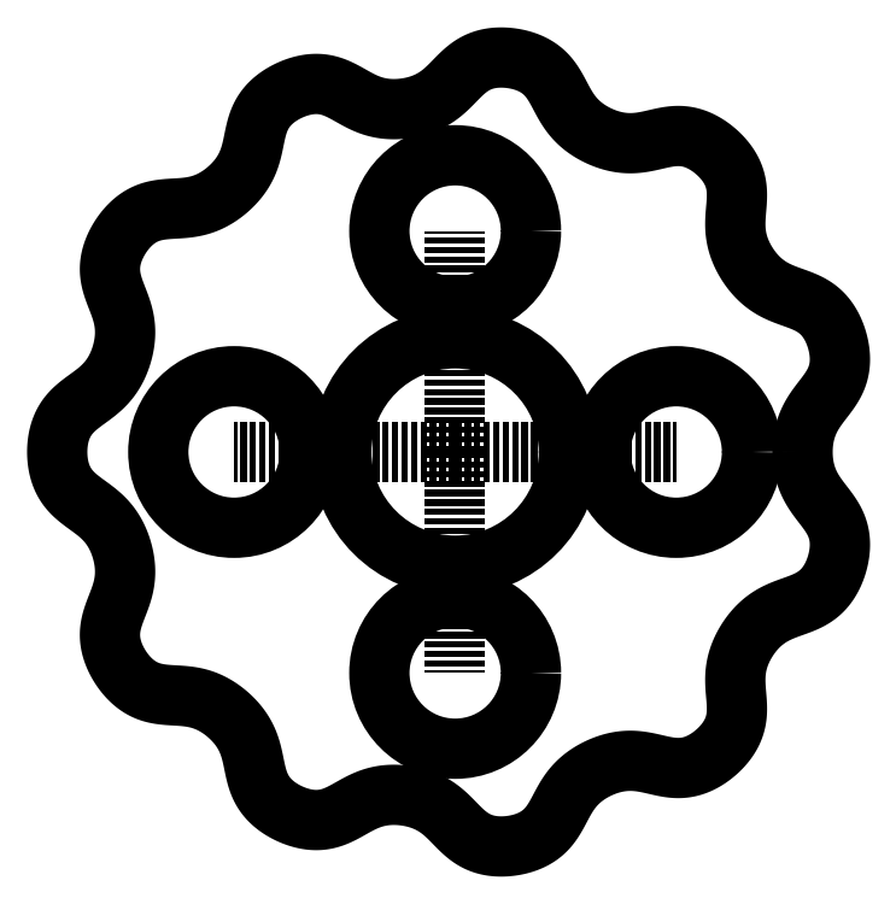
<metadata>
{"format":"dxf","ext":"dxf","renderer":"ezdxf+matplotlib","layout":"modelspace","background":"white","min_lineweight":24,"dpi":150}
</metadata>
<code>
0
SECTION
2
ENTITIES
0
POINT
8
0
10
0
20
0
30
0
0
POINT
8
0
10
2
20
0
30
0
0
SPLINE
8
0
70
6
71
5
72
341
73
335
74
0
42
1e-09
43
1e-10
44
1e-10
40
0
40
0
40
0
40
0
40
0
40
0
40
0.00303
40
0.006061
40
0.009091
40
0.01212
40
0.01515
40
0.01818
40
0.02121
40
0.02424
40
0.02727
40
0.0303
40
0.03333
40
0.03636
40
0.03939
40
0.04242
40
0.04545
40
0.04848
40
0.05152
40
0.05455
40
0.05758
40
0.06061
40
0.06364
40
0.06667
40
0.0697
40
0.07273
40
0.07576
40
0.07879
40
0.08182
40
0.08485
40
0.08788
40
0.09091
40
0.09394
40
0.09697
40
0.1
40
0.103
40
0.1061
40
0.1091
40
0.1121
40
0.1152
40
0.1182
40
0.1212
40
0.1242
40
0.1273
40
0.1303
40
0.1333
40
0.1364
40
0.1394
40
0.1424
40
0.1455
40
0.1485
40
0.1515
40
0.1545
40
0.1576
40
0.1606
40
0.1636
40
0.1667
40
0.1697
40
0.1727
40
0.1758
40
0.1788
40
0.1818
40
0.1848
40
0.1879
40
0.1909
40
0.1939
40
0.197
40
0.2
40
0.203
40
0.2061
40
0.2091
40
0.2121
40
0.2152
40
0.2182
40
0.2212
40
0.2242
40
0.2273
40
0.2303
40
0.2333
40
0.2364
40
0.2394
40
0.2424
40
0.2455
40
0.2485
40
0.2515
40
0.2545
40
0.2576
40
0.2606
40
0.2636
40
0.2667
40
0.2697
40
0.2727
40
0.2758
40
0.2788
40
0.2818
40
0.2848
40
0.2879
40
0.2909
40
0.2939
40
0.297
40
0.3
40
0.303
40
0.3061
40
0.3091
40
0.3121
40
0.3152
40
0.3182
40
0.3212
40
0.3242
40
0.3273
40
0.3303
40
0.3333
40
0.3364
40
0.3394
40
0.3424
40
0.3455
40
0.3485
40
0.3515
40
0.3545
40
0.3576
40
0.3606
40
0.3636
40
0.3667
40
0.3697
40
0.3727
40
0.3758
40
0.3788
40
0.3818
40
0.3848
40
0.3879
40
0.3909
40
0.3939
40
0.397
40
0.4
40
0.403
40
0.4061
40
0.4091
40
0.4121
40
0.4152
40
0.4182
40
0.4212
40
0.4242
40
0.4273
40
0.4303
40
0.4333
40
0.4364
40
0.4394
40
0.4424
40
0.4455
40
0.4485
40
0.4515
40
0.4545
40
0.4576
40
0.4606
40
0.4636
40
0.4667
40
0.4697
40
0.4727
40
0.4758
40
0.4788
40
0.4818
40
0.4848
40
0.4879
40
0.4909
40
0.4939
40
0.497
40
0.5
40
0.503
40
0.5061
40
0.5091
40
0.5121
40
0.5152
40
0.5182
40
0.5212
40
0.5242
40
0.5273
40
0.5303
40
0.5333
40
0.5364
40
0.5394
40
0.5424
40
0.5455
40
0.5485
40
0.5515
40
0.5545
40
0.5576
40
0.5606
40
0.5636
40
0.5667
40
0.5697
40
0.5727
40
0.5758
40
0.5788
40
0.5818
40
0.5848
40
0.5879
40
0.5909
40
0.5939
40
0.597
40
0.6
40
0.603
40
0.6061
40
0.6091
40
0.6121
40
0.6152
40
0.6182
40
0.6212
40
0.6242
40
0.6273
40
0.6303
40
0.6333
40
0.6364
40
0.6394
40
0.6424
40
0.6455
40
0.6485
40
0.6515
40
0.6545
40
0.6576
40
0.6606
40
0.6636
40
0.6667
40
0.6697
40
0.6727
40
0.6758
40
0.6788
40
0.6818
40
0.6848
40
0.6879
40
0.6909
40
0.6939
40
0.697
40
0.7
40
0.703
40
0.7061
40
0.7091
40
0.7121
40
0.7152
40
0.7182
40
0.7212
40
0.7242
40
0.7273
40
0.7303
40
0.7333
40
0.7364
40
0.7394
40
0.7424
40
0.7455
40
0.7485
40
0.7515
40
0.7545
40
0.7576
40
0.7606
40
0.7636
40
0.7667
40
0.7697
40
0.7727
40
0.7758
40
0.7788
40
0.7818
40
0.7848
40
0.7879
40
0.7909
40
0.7939
40
0.797
40
0.8
40
0.803
40
0.8061
40
0.8091
40
0.8121
40
0.8152
40
0.8182
40
0.8212
40
0.8242
40
0.8273
40
0.8303
40
0.8333
40
0.8364
40
0.8394
40
0.8424
40
0.8455
40
0.8485
40
0.8515
40
0.8545
40
0.8576
40
0.8606
40
0.8636
40
0.8667
40
0.8697
40
0.8727
40
0.8758
40
0.8788
40
0.8818
40
0.8848
40
0.8879
40
0.8909
40
0.8939
40
0.897
40
0.9
40
0.903
40
0.9061
40
0.9091
40
0.9121
40
0.9152
40
0.9182
40
0.9212
40
0.9242
40
0.9273
40
0.9303
40
0.9333
40
0.9364
40
0.9394
40
0.9424
40
0.9455
40
0.9485
40
0.9515
40
0.9545
40
0.9576
40
0.9606
40
0.9636
40
0.9667
40
0.9697
40
0.9727
40
0.9758
40
0.9788
40
0.9818
40
0.9848
40
0.9879
40
0.9909
40
0.9939
40
0.997
40
1
40
1
40
1
40
1
40
1
40
1
41
1
41
1
41
1
41
1
41
1
41
1
41
1
41
1
41
1
41
1
41
1
41
1
41
1
41
1
41
1
41
1
41
1
41
1
41
1
41
1
41
1
41
1
41
1
41
1
41
1
41
1
41
1
41
1
41
1
41
1
41
1
41
1
41
1
41
1
41
1
41
1
41
1
41
1
41
1
41
1
41
1
41
1
41
1
41
1
41
1
41
1
41
1
41
1
41
1
41
1
41
1
41
1
41
1
41
1
41
1
41
1
41
1
41
1
41
1
41
1
41
1
41
1
41
1
41
1
41
1
41
1
41
1
41
1
41
1
41
1
41
1
41
1
41
1
41
1
41
1
41
1
41
1
41
1
41
1
41
1
41
1
41
1
41
1
41
1
41
1
41
1
41
1
41
1
41
1
41
1
41
1
41
1
41
1
41
1
41
1
41
1
41
1
41
1
41
1
41
1
41
1
41
1
41
1
41
1
41
1
41
1
41
1
41
1
41
1
41
1
41
1
41
1
41
1
41
1
41
1
41
1
41
1
41
1
41
1
41
1
41
1
41
1
41
1
41
1
41
1
41
1
41
1
41
1
41
1
41
1
41
1
41
1
41
1
41
1
41
1
41
1
41
1
41
1
41
1
41
1
41
1
41
1
41
1
41
1
41
1
41
1
41
1
41
1
41
1
41
1
41
1
41
1
41
1
41
1
41
1
41
1
41
1
41
1
41
1
41
1
41
1
41
1
41
1
41
1
41
1
41
1
41
1
41
1
41
1
41
1
41
1
41
1
41
1
41
1
41
1
41
1
41
1
41
1
41
1
41
1
41
1
41
1
41
1
41
1
41
1
41
1
41
1
41
1
41
1
41
1
41
1
41
1
41
1
41
1
41
1
41
1
41
1
41
1
41
1
41
1
41
1
41
1
41
1
41
1
41
1
41
1
41
1
41
1
41
1
41
1
41
1
41
1
41
1
41
1
41
1
41
1
41
1
41
1
41
1
41
1
41
1
41
1
41
1
41
1
41
1
41
1
41
1
41
1
41
1
41
1
41
1
41
1
41
1
41
1
41
1
41
1
41
1
41
1
41
1
41
1
41
1
41
1
41
1
41
1
41
1
41
1
41
1
41
1
41
1
41
1
41
1
41
1
41
1
41
1
41
1
41
1
41
1
41
1
41
1
41
1
41
1
41
1
41
1
41
1
41
1
41
1
41
1
41
1
41
1
41
1
41
1
41
1
41
1
41
1
41
1
41
1
41
1
41
1
41
1
41
1
41
1
41
1
41
1
41
1
41
1
41
1
41
1
41
1
41
1
41
1
41
1
41
1
41
1
41
1
41
1
41
1
41
1
41
1
41
1
41
1
41
1
41
1
41
1
41
1
41
1
41
1
41
1
41
1
41
1
41
1
41
1
41
1
41
1
41
1
41
1
41
1
41
1
41
1
41
1
41
1
41
1
41
1
41
1
41
1
41
1
41
1
41
1
41
1
41
1
41
1
41
1
41
1
41
1
41
1
41
1
10
29.5
20
0
30
0
10
29.5
20
0.1308
30
0
10
29.51
20
0.3925
30
0
10
29.53
20
0.7839
30
0
10
29.61
20
1.299
30
0
10
29.77
20
1.92
30
0
10
30.01
20
2.513
30
0
10
30.32
20
3.074
30
0
10
30.68
20
3.605
30
0
10
31.08
20
4.119
30
0
10
31.48
20
4.63
30
0
10
31.84
20
5.153
30
0
10
32.14
20
5.702
30
0
10
32.35
20
6.286
30
0
10
32.46
20
6.906
30
0
10
32.47
20
7.554
30
0
10
32.4
20
8.217
30
0
10
32.24
20
8.88
30
0
10
32.01
20
9.521
30
0
10
31.72
20
10.12
30
0
10
31.36
20
10.66
30
0
10
30.93
20
11.12
30
0
10
30.44
20
11.5
30
0
10
29.89
20
11.8
30
0
10
29.3
20
12.04
30
0
10
28.69
20
12.26
30
0
10
28.08
20
12.47
30
0
10
27.48
20
12.72
30
0
10
26.92
20
13.03
30
0
10
26.4
20
13.4
30
0
10
25.93
20
13.83
30
0
10
25.5
20
14.32
30
0
10
25.12
20
14.86
30
0
10
24.79
20
15.43
30
0
10
24.53
20
16.02
30
0
10
24.33
20
16.63
30
0
10
24.21
20
17.26
30
0
10
24.16
20
17.9
30
0
10
24.18
20
18.54
30
0
10
24.24
20
19.19
30
0
10
24.3
20
19.83
30
0
10
24.32
20
20.47
30
0
10
24.27
20
21.09
30
0
10
24.13
20
21.7
30
0
10
23.89
20
22.28
30
0
10
23.55
20
22.83
30
0
10
23.13
20
23.35
30
0
10
22.64
20
23.82
30
0
10
22.1
20
24.24
30
0
10
21.53
20
24.58
30
0
10
20.94
20
24.84
30
0
10
20.33
20
25
30
0
10
19.71
20
25.05
30
0
10
19.08
20
25.01
30
0
10
18.46
20
24.89
30
0
10
17.83
20
24.74
30
0
10
17.19
20
24.59
30
0
10
16.56
20
24.48
30
0
10
15.92
20
24.44
30
0
10
15.28
20
24.47
30
0
10
14.65
20
24.58
30
0
10
14.03
20
24.76
30
0
10
13.42
20
25
30
0
10
12.83
20
25.3
30
0
10
12.29
20
25.65
30
0
10
11.79
20
26.06
30
0
10
11.35
20
26.52
30
0
10
10.97
20
27.04
30
0
10
10.64
20
27.59
30
0
10
10.33
20
28.16
30
0
10
10.03
20
28.74
30
0
10
9.71
20
29.29
30
0
10
9.334
20
29.79
30
0
10
8.89
20
30.22
30
0
10
8.372
20
30.58
30
0
10
7.788
20
30.86
30
0
10
7.153
20
31.06
30
0
10
6.486
20
31.2
30
0
10
5.808
20
31.26
30
0
10
5.14
20
31.24
30
0
10
4.501
20
31.13
30
0
10
3.903
20
30.94
30
0
10
3.354
20
30.65
30
0
10
2.853
20
30.27
30
0
10
2.387
20
29.84
30
0
10
1.939
20
29.37
30
0
10
1.487
20
28.9
30
0
10
1.012
20
28.47
30
0
10
0.5008
20
28.08
30
0
10
-0.05202
20
27.77
30
0
10
-0.6439
20
27.51
30
0
10
-1.267
20
27.33
30
0
10
-1.911
20
27.2
30
0
10
-2.564
20
27.14
30
0
10
-3.215
20
27.14
30
0
10
-3.854
20
27.22
30
0
10
-4.474
20
27.37
30
0
10
-5.072
20
27.59
30
0
10
-5.651
20
27.88
30
0
10
-6.216
20
28.2
30
0
10
-6.778
20
28.52
30
0
10
-7.347
20
28.81
30
0
10
-7.933
20
29.02
30
0
10
-8.541
20
29.15
30
0
10
-9.17
20
29.17
30
0
10
-9.814
20
29.09
30
0
10
-10.46
20
28.92
30
0
10
-11.09
20
28.67
30
0
10
-11.7
20
28.35
30
0
10
-12.25
20
27.98
30
0
10
-12.73
20
27.54
30
0
10
-13.12
20
27.05
30
0
10
-13.43
20
26.51
30
0
10
-13.65
20
25.93
30
0
10
-13.81
20
25.31
30
0
10
-13.93
20
24.68
30
0
10
-14.06
20
24.04
30
0
10
-14.22
20
23.41
30
0
10
-14.44
20
22.82
30
0
10
-14.74
20
22.25
30
0
10
-15.1
20
21.72
30
0
10
-15.52
20
21.22
30
0
10
-16
20
20.77
30
0
10
-16.51
20
20.37
30
0
10
-17.06
20
20.02
30
0
10
-17.64
20
19.73
30
0
10
-18.24
20
19.52
30
0
10
-18.87
20
19.39
30
0
10
-19.51
20
19.32
30
0
10
-20.16
20
19.28
30
0
10
-20.8
20
19.25
30
0
10
-21.44
20
19.18
30
0
10
-22.05
20
19.04
30
0
10
-22.63
20
18.82
30
0
10
-23.17
20
18.5
30
0
10
-23.66
20
18.08
30
0
10
-24.12
20
17.59
30
0
10
-24.52
20
17.04
30
0
10
-24.85
20
16.45
30
0
10
-25.11
20
15.83
30
0
10
-25.28
20
15.21
30
0
10
-25.35
20
14.58
30
0
10
-25.31
20
13.96
30
0
10
-25.18
20
13.35
30
0
10
-24.98
20
12.75
30
0
10
-24.74
20
12.15
30
0
10
-24.51
20
11.54
30
0
10
-24.31
20
10.93
30
0
10
-24.17
20
10.3
30
0
10
-24.11
20
9.668
30
0
10
-24.13
20
9.025
30
0
10
-24.22
20
8.381
30
0
10
-24.37
20
7.743
30
0
10
-24.59
20
7.123
30
0
10
-24.86
20
6.533
30
0
10
-25.19
20
5.983
30
0
10
-25.58
20
5.481
30
0
10
-26.04
20
5.029
30
0
10
-26.54
20
4.621
30
0
10
-27.06
20
4.241
30
0
10
-27.59
20
3.863
30
0
10
-28.09
20
3.464
30
0
10
-28.53
20
3.021
30
0
10
-28.89
20
2.519
30
0
10
-29.17
20
1.956
30
0
10
-29.37
20
1.338
30
0
10
-29.48
20
0.6796
30
0
10
-29.52
20
1.384e-06
30
0
10
-29.48
20
-0.6796
30
0
10
-29.37
20
-1.338
30
0
10
-29.17
20
-1.956
30
0
10
-28.89
20
-2.519
30
0
10
-28.53
20
-3.021
30
0
10
-28.09
20
-3.464
30
0
10
-27.59
20
-3.863
30
0
10
-27.06
20
-4.241
30
0
10
-26.54
20
-4.621
30
0
10
-26.04
20
-5.029
30
0
10
-25.58
20
-5.481
30
0
10
-25.19
20
-5.983
30
0
10
-24.86
20
-6.533
30
0
10
-24.59
20
-7.123
30
0
10
-24.37
20
-7.743
30
0
10
-24.22
20
-8.381
30
0
10
-24.13
20
-9.025
30
0
10
-24.11
20
-9.668
30
0
10
-24.17
20
-10.3
30
0
10
-24.31
20
-10.93
30
0
10
-24.51
20
-11.54
30
0
10
-24.74
20
-12.15
30
0
10
-24.98
20
-12.75
30
0
10
-25.18
20
-13.35
30
0
10
-25.31
20
-13.96
30
0
10
-25.35
20
-14.58
30
0
10
-25.28
20
-15.21
30
0
10
-25.11
20
-15.83
30
0
10
-24.85
20
-16.45
30
0
10
-24.52
20
-17.04
30
0
10
-24.12
20
-17.59
30
0
10
-23.66
20
-18.08
30
0
10
-23.17
20
-18.5
30
0
10
-22.63
20
-18.82
30
0
10
-22.05
20
-19.04
30
0
10
-21.44
20
-19.18
30
0
10
-20.8
20
-19.25
30
0
10
-20.16
20
-19.28
30
0
10
-19.51
20
-19.32
30
0
10
-18.87
20
-19.39
30
0
10
-18.24
20
-19.52
30
0
10
-17.64
20
-19.73
30
0
10
-17.06
20
-20.02
30
0
10
-16.51
20
-20.37
30
0
10
-16
20
-20.77
30
0
10
-15.52
20
-21.22
30
0
10
-15.1
20
-21.72
30
0
10
-14.74
20
-22.25
30
0
10
-14.44
20
-22.82
30
0
10
-14.22
20
-23.41
30
0
10
-14.06
20
-24.04
30
0
10
-13.93
20
-24.68
30
0
10
-13.81
20
-25.31
30
0
10
-13.65
20
-25.93
30
0
10
-13.43
20
-26.51
30
0
10
-13.12
20
-27.05
30
0
10
-12.73
20
-27.54
30
0
10
-12.25
20
-27.98
30
0
10
-11.7
20
-28.35
30
0
10
-11.09
20
-28.67
30
0
10
-10.46
20
-28.92
30
0
10
-9.814
20
-29.09
30
0
10
-9.17
20
-29.17
30
0
10
-8.541
20
-29.15
30
0
10
-7.933
20
-29.02
30
0
10
-7.347
20
-28.81
30
0
10
-6.778
20
-28.52
30
0
10
-6.216
20
-28.2
30
0
10
-5.651
20
-27.88
30
0
10
-5.072
20
-27.59
30
0
10
-4.474
20
-27.37
30
0
10
-3.854
20
-27.22
30
0
10
-3.215
20
-27.14
30
0
10
-2.564
20
-27.14
30
0
10
-1.911
20
-27.2
30
0
10
-1.267
20
-27.33
30
0
10
-0.6439
20
-27.51
30
0
10
-0.05202
20
-27.77
30
0
10
0.5008
20
-28.08
30
0
10
1.012
20
-28.47
30
0
10
1.487
20
-28.9
30
0
10
1.939
20
-29.37
30
0
10
2.387
20
-29.84
30
0
10
2.853
20
-30.27
30
0
10
3.354
20
-30.65
30
0
10
3.903
20
-30.94
30
0
10
4.501
20
-31.13
30
0
10
5.14
20
-31.24
30
0
10
5.808
20
-31.26
30
0
10
6.486
20
-31.2
30
0
10
7.153
20
-31.06
30
0
10
7.788
20
-30.86
30
0
10
8.372
20
-30.58
30
0
10
8.89
20
-30.22
30
0
10
9.334
20
-29.79
30
0
10
9.71
20
-29.29
30
0
10
10.03
20
-28.74
30
0
10
10.33
20
-28.16
30
0
10
10.64
20
-27.59
30
0
10
10.97
20
-27.04
30
0
10
11.35
20
-26.52
30
0
10
11.79
20
-26.06
30
0
10
12.29
20
-25.65
30
0
10
12.83
20
-25.3
30
0
10
13.42
20
-25
30
0
10
14.03
20
-24.76
30
0
10
14.65
20
-24.58
30
0
10
15.28
20
-24.47
30
0
10
15.92
20
-24.44
30
0
10
16.56
20
-24.48
30
0
10
17.19
20
-24.59
30
0
10
17.83
20
-24.74
30
0
10
18.46
20
-24.89
30
0
10
19.08
20
-25.01
30
0
10
19.71
20
-25.05
30
0
10
20.33
20
-25
30
0
10
20.94
20
-24.84
30
0
10
21.53
20
-24.58
30
0
10
22.1
20
-24.24
30
0
10
22.64
20
-23.82
30
0
10
23.13
20
-23.35
30
0
10
23.55
20
-22.83
30
0
10
23.89
20
-22.28
30
0
10
24.13
20
-21.7
30
0
10
24.27
20
-21.09
30
0
10
24.32
20
-20.47
30
0
10
24.3
20
-19.83
30
0
10
24.24
20
-19.19
30
0
10
24.18
20
-18.54
30
0
10
24.16
20
-17.9
30
0
10
24.21
20
-17.26
30
0
10
24.33
20
-16.63
30
0
10
24.53
20
-16.02
30
0
10
24.79
20
-15.43
30
0
10
25.12
20
-14.86
30
0
10
25.5
20
-14.32
30
0
10
25.93
20
-13.83
30
0
10
26.4
20
-13.4
30
0
10
26.92
20
-13.03
30
0
10
27.48
20
-12.72
30
0
10
28.08
20
-12.47
30
0
10
28.69
20
-12.26
30
0
10
29.3
20
-12.04
30
0
10
29.89
20
-11.8
30
0
10
30.44
20
-11.5
30
0
10
30.93
20
-11.12
30
0
10
31.36
20
-10.66
30
0
10
31.72
20
-10.12
30
0
10
32.01
20
-9.521
30
0
10
32.24
20
-8.88
30
0
10
32.4
20
-8.217
30
0
10
32.47
20
-7.554
30
0
10
32.46
20
-6.906
30
0
10
32.35
20
-6.286
30
0
10
32.14
20
-5.702
30
0
10
31.84
20
-5.153
30
0
10
31.48
20
-4.63
30
0
10
31.08
20
-4.119
30
0
10
30.68
20
-3.605
30
0
10
30.32
20
-3.074
30
0
10
30.01
20
-2.513
30
0
10
29.77
20
-1.92
30
0
10
29.61
20
-1.299
30
0
10
29.53
20
-0.7839
30
0
10
29.51
20
-0.3925
30
0
10
29.5
20
-0.1308
30
0
10
29.5
20
0
30
0
0
CIRCLE
8
0
10
2
20
0
30
0
40
9
210
0
220
0
230
1
0
CIRCLE
8
0
10
19.5
20
0
30
0
40
6
210
0
220
0
230
1
0
LINE
8
1
10
2
20
0
30
0
11
19.5
21
0
31
0
0
CIRCLE
8
0
10
2
20
17.5
30
0
40
6
210
0
220
0
230
1
0
LINE
8
1
10
2
20
0
30
0
11
2
21
17.5
31
0
0
CIRCLE
8
0
10
-15.5
20
2.143e-15
30
0
40
6
210
0
220
0
230
1
0
LINE
8
1
10
2
20
0
30
0
11
-15.5
21
2.143e-15
31
0
0
CIRCLE
8
0
10
2
20
-17.5
30
0
40
6
210
0
220
0
230
1
0
LINE
8
1
10
2
20
0
30
0
11
2
21
-17.5
31
0
0
ENDSEC
0
EOF

</code>
